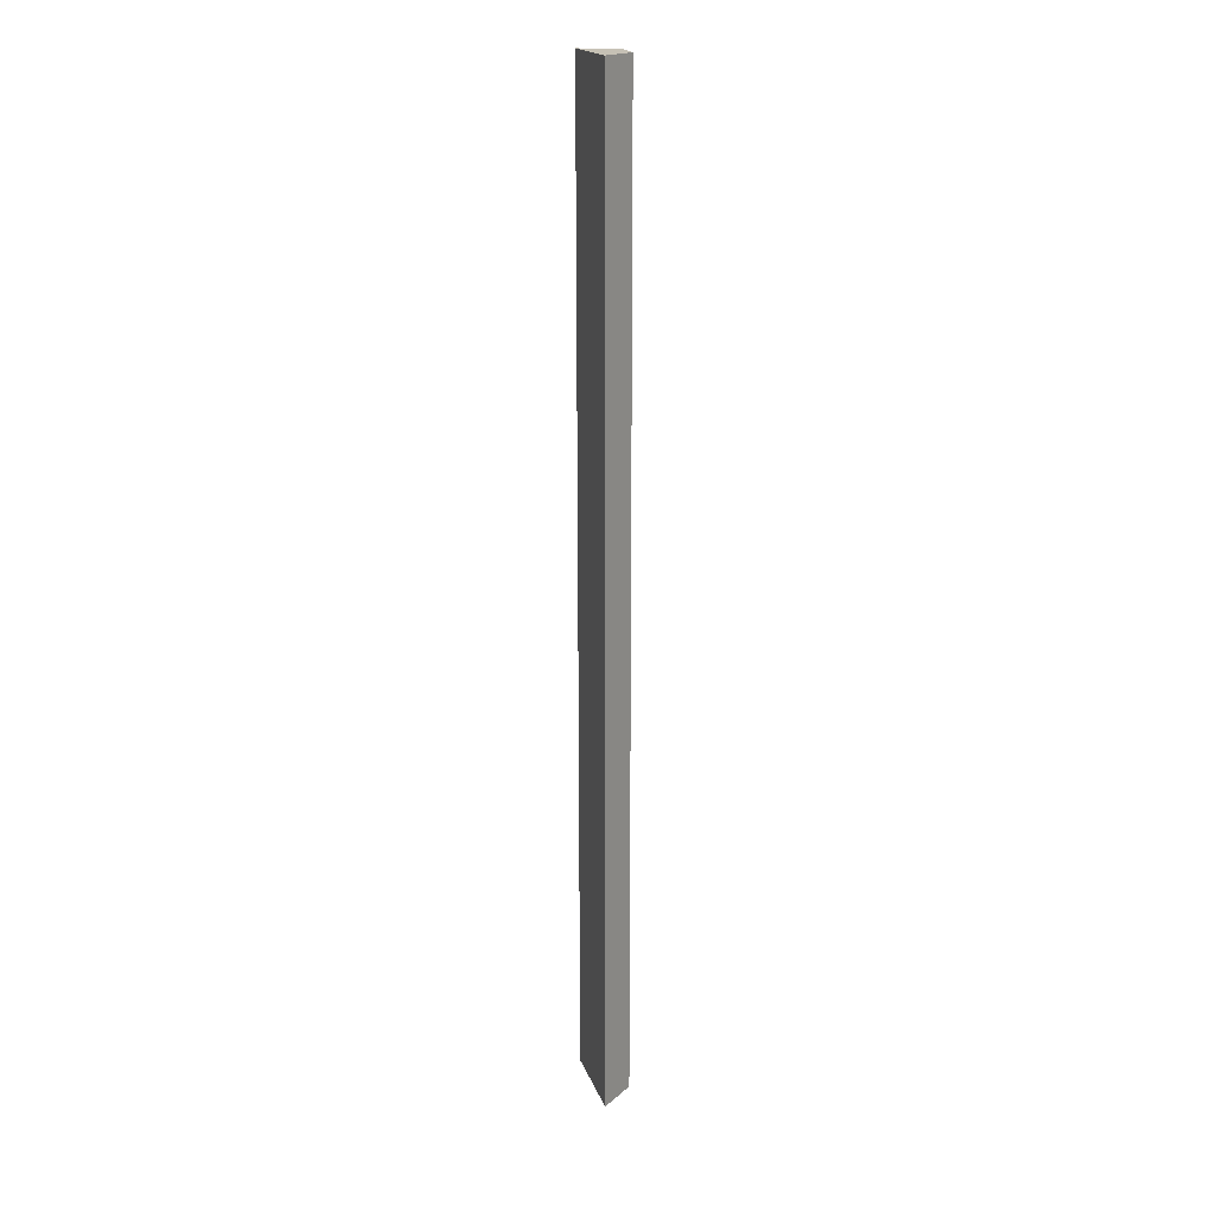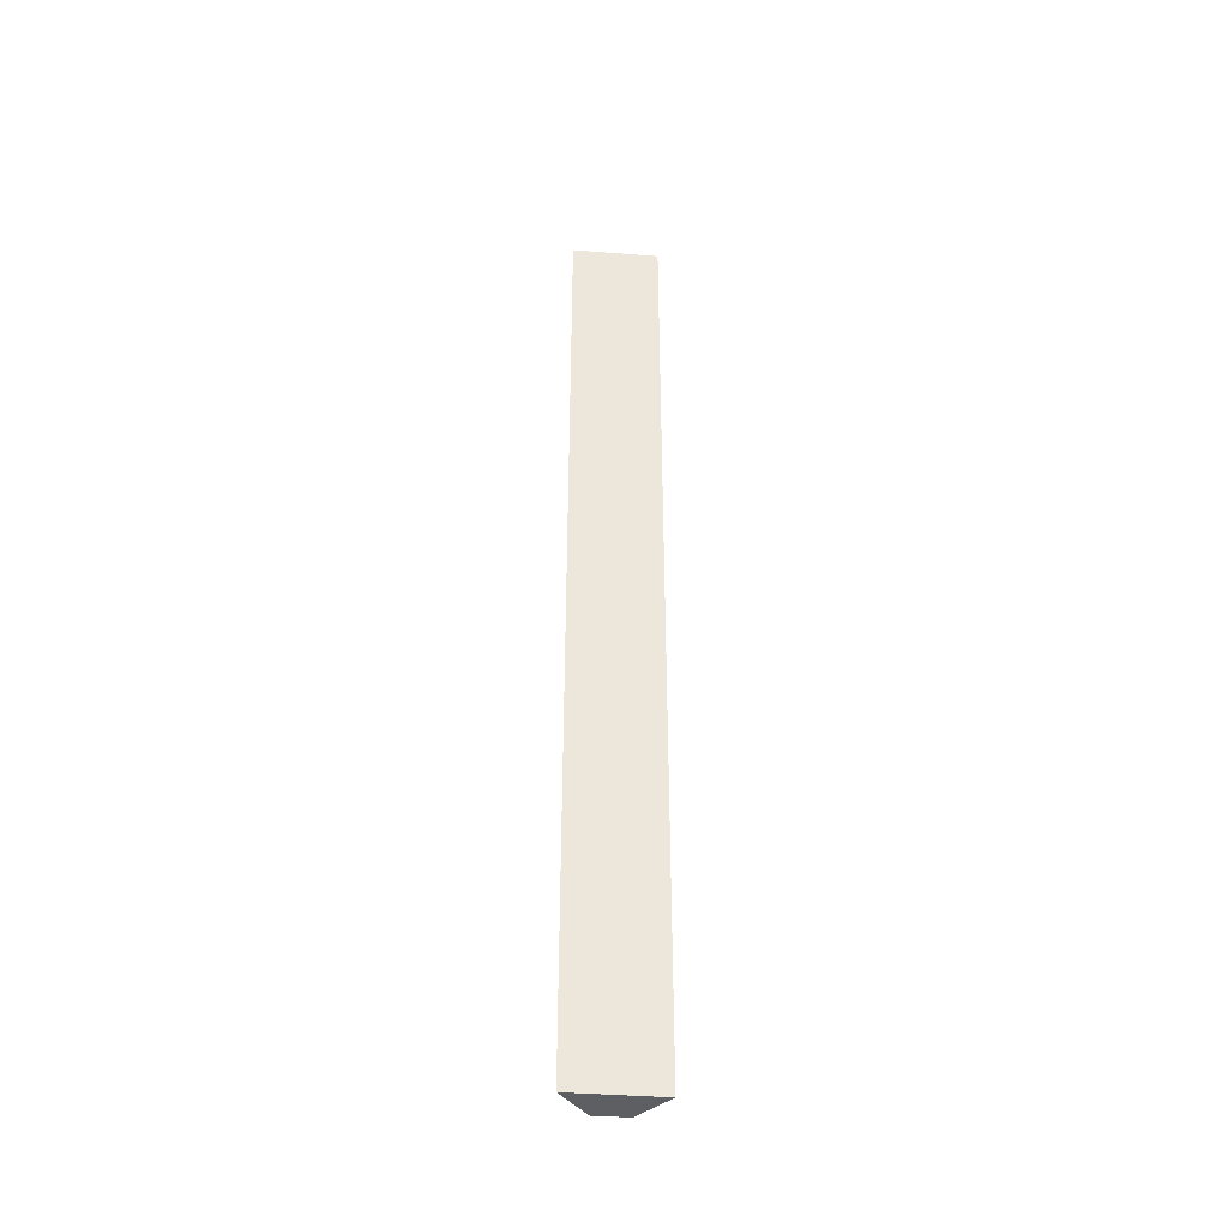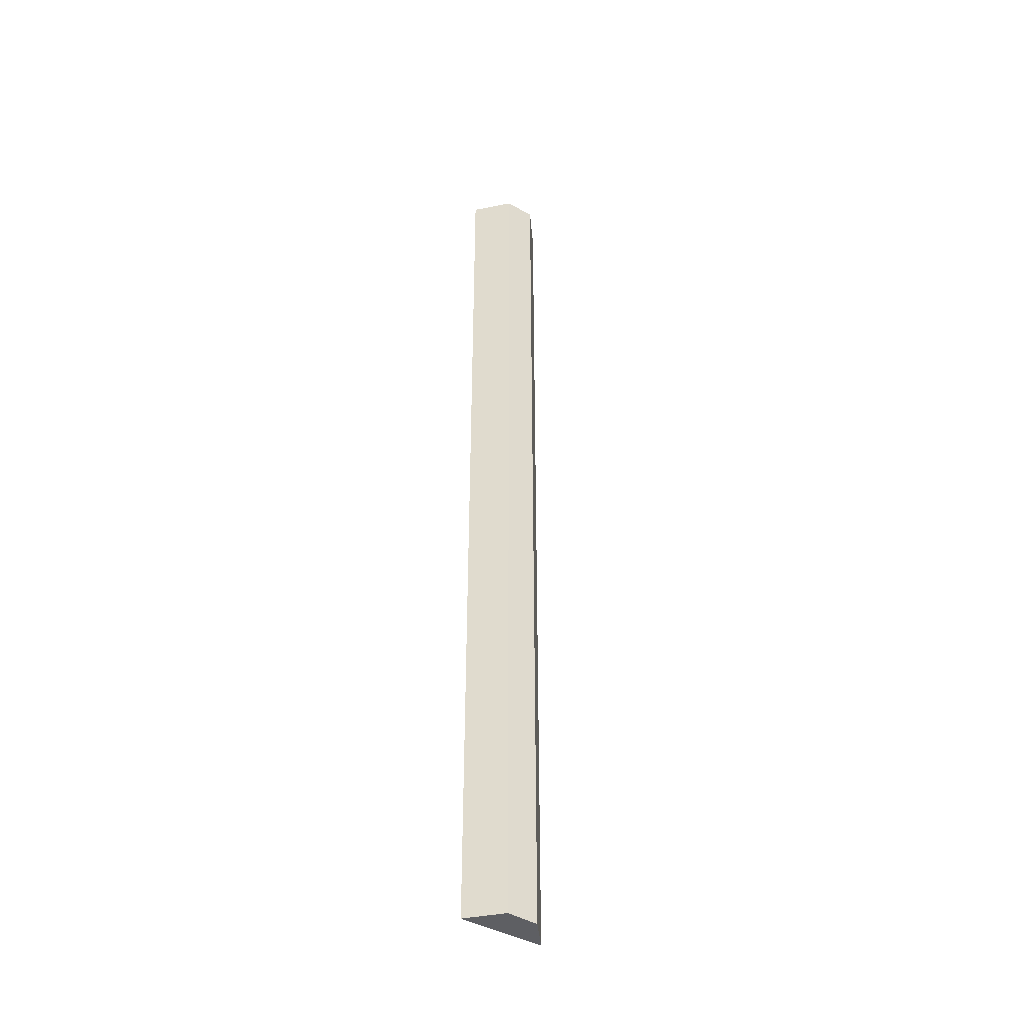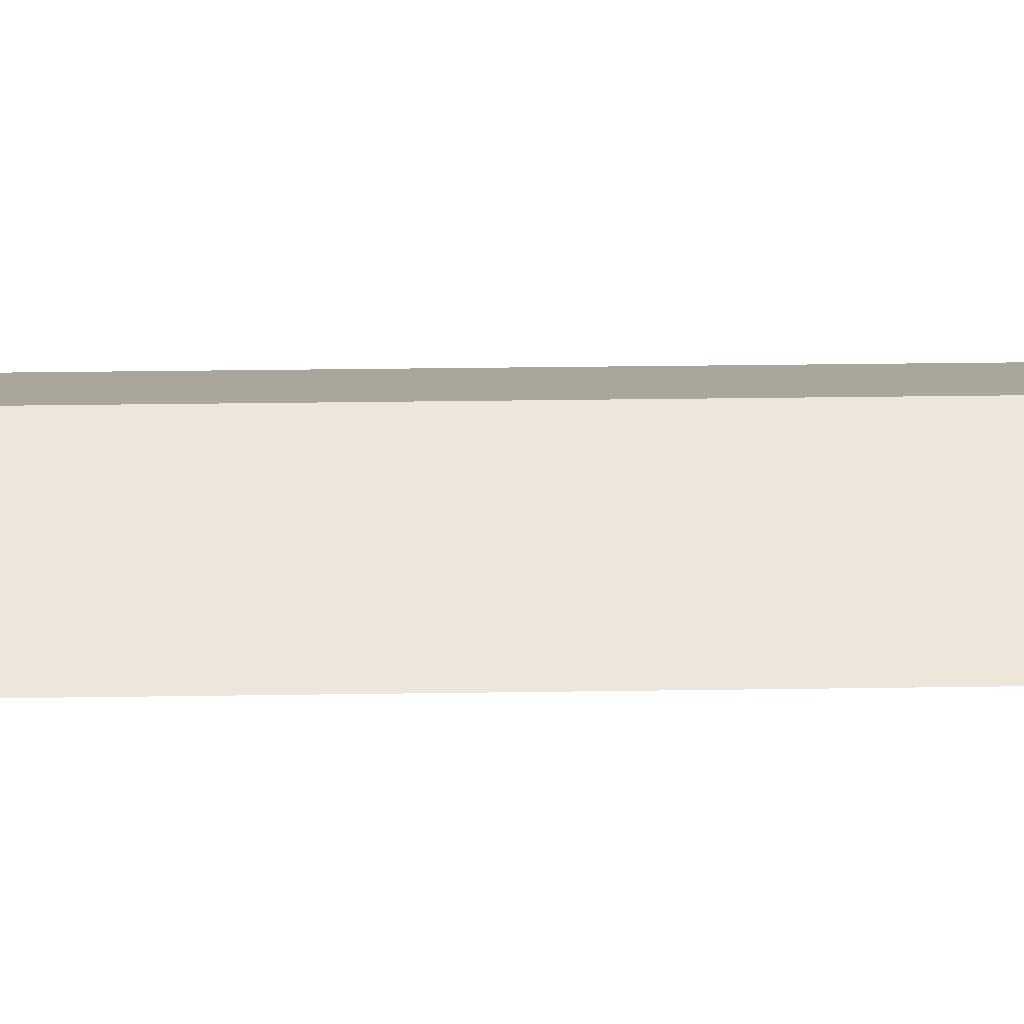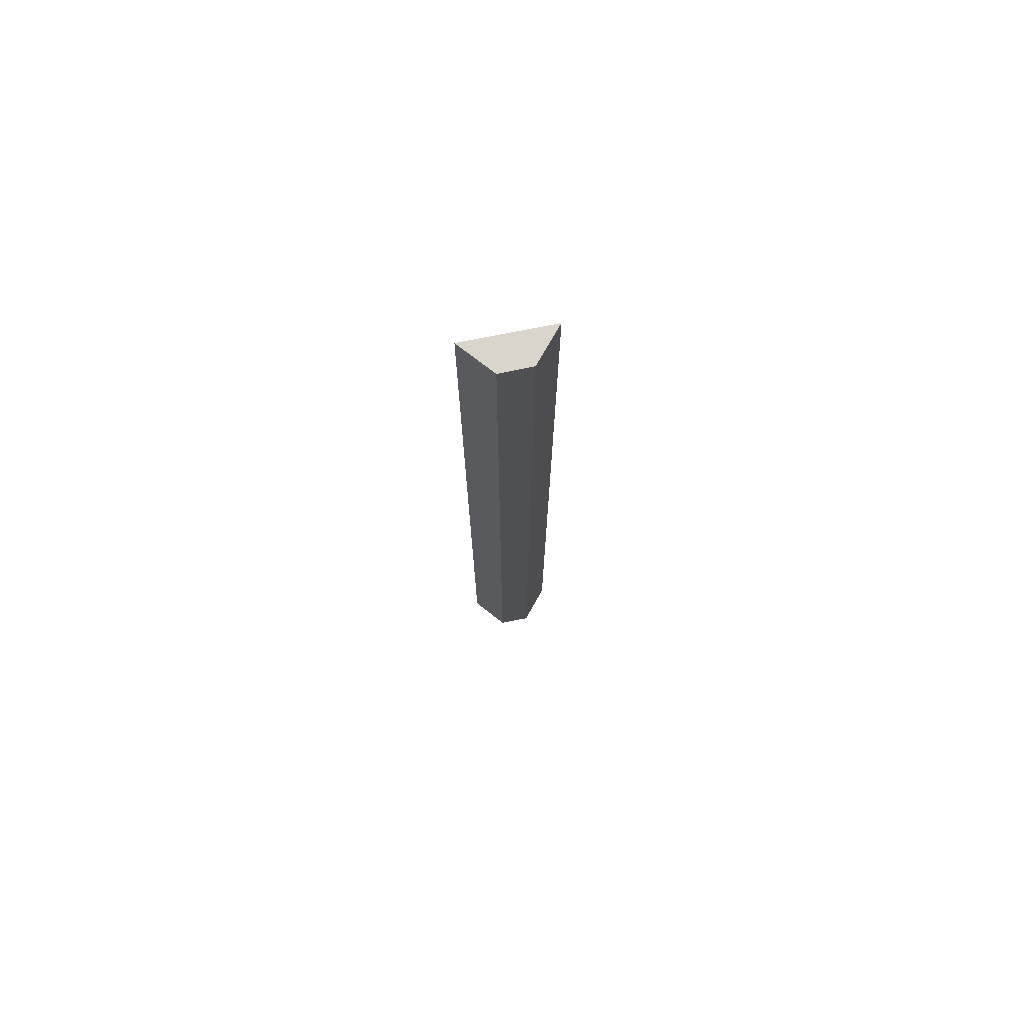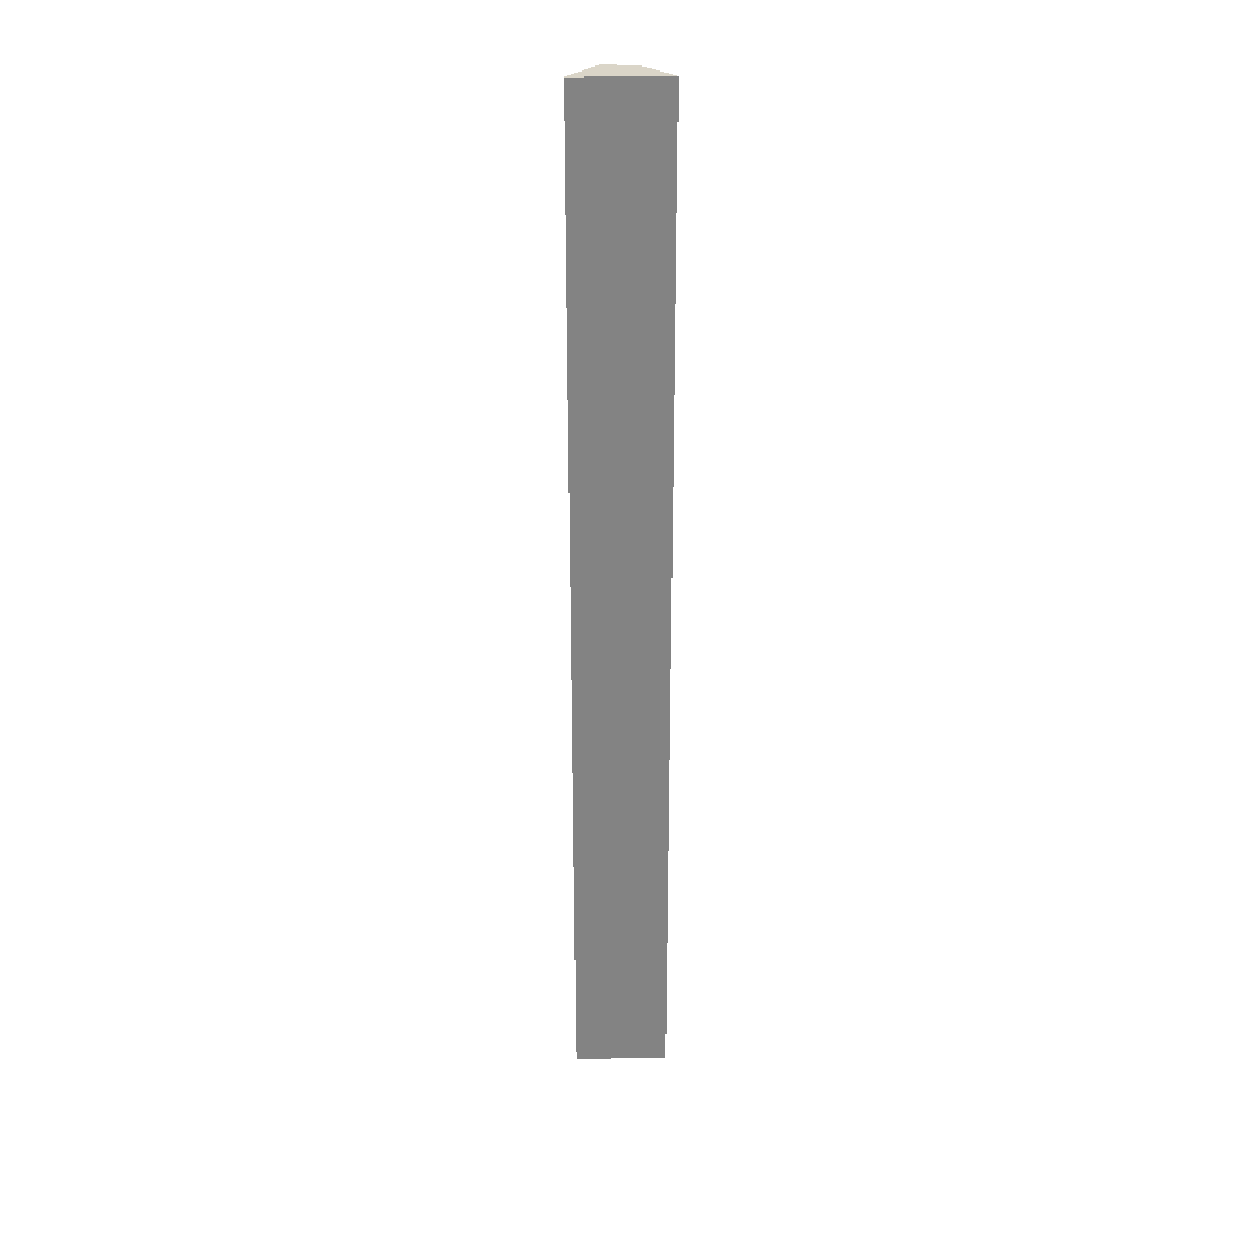
<metadata>
{"format":"obj","ext":"obj","renderer":"f3d","projection":"perspective","resolution":1024,"background":"white","views":[{"elev":18.8,"azim":73.6,"up":"+Z"},{"elev":-41.5,"azim":-5.3,"up":"+Z"},{"elev":-40.8,"azim":144.5,"up":"+Z"},{"elev":7.9,"azim":-94.5,"up":"+Y"},{"elev":74.6,"azim":168.7,"up":"+Z"},{"elev":29.2,"azim":-1.8,"up":"+Z"}]}
</metadata>
<code>
v -7.226 -0.3524 79.67
v 7.226 -0.3524 79.67
v -2.631 4.982 79.83
v 2.631 4.982 79.67
v -2.631 4.982 -79.83
v 2.631 4.982 -79.67
v -7.226 -0.3524 -79.67
v 7.226 -0.3524 -79.67
f 1 2 3
f 3 2 4
f 3 4 5
f 5 4 6
f 5 6 7
f 7 6 8
f 7 8 1
f 1 8 2
f 2 8 4
f 4 8 6
f 7 1 5
f 5 1 3

</code>
